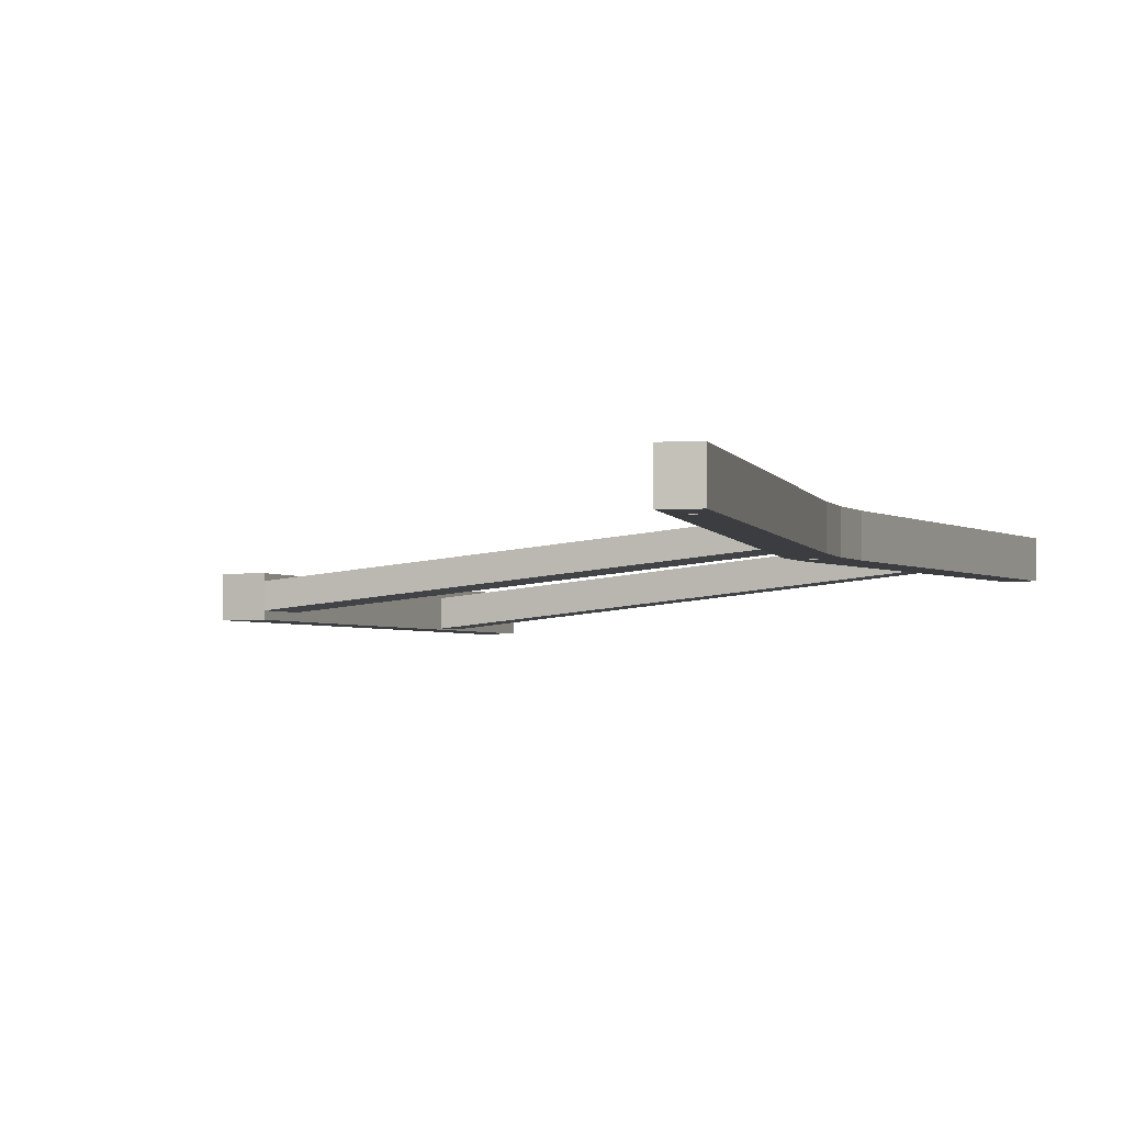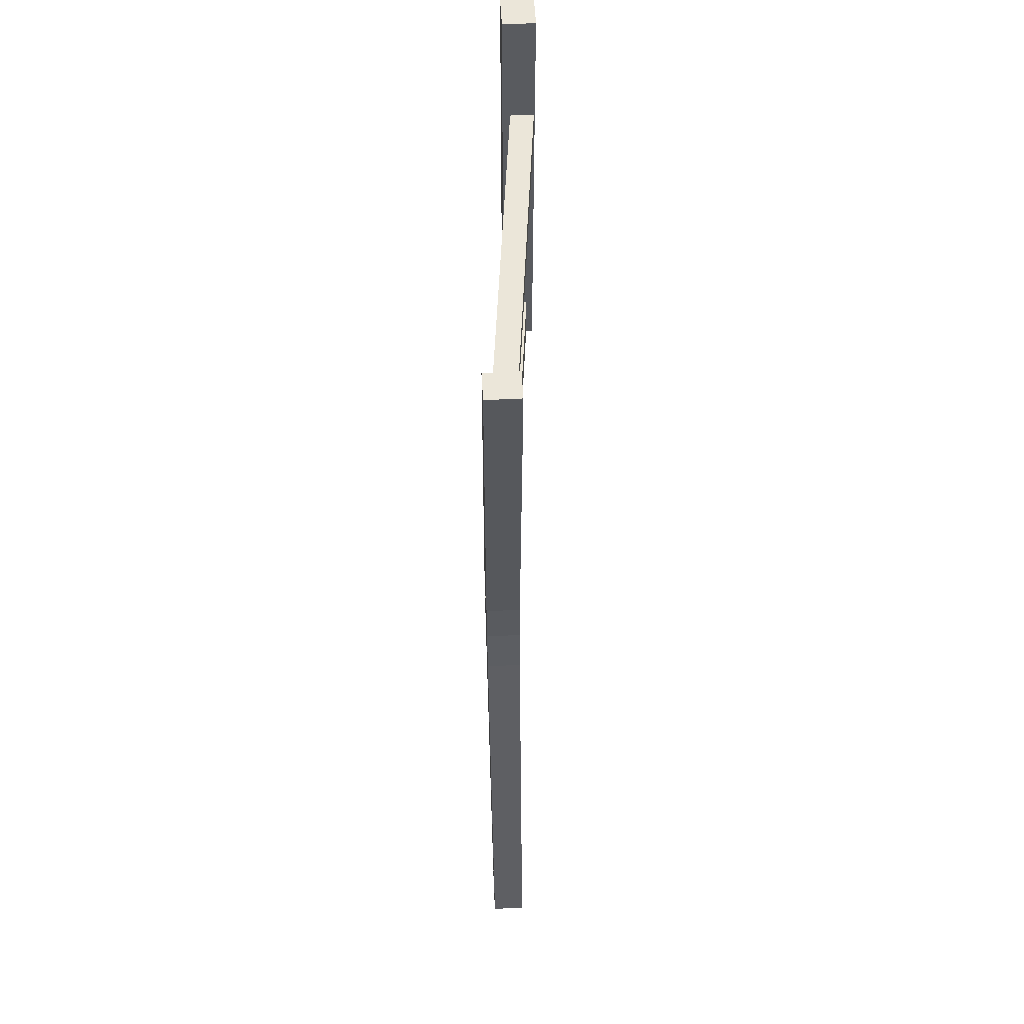
<metadata>
{"format":"obj","ext":"obj","renderer":"f3d","projection":"perspective","resolution":1024,"background":"white","views":[{"elev":-2.5,"azim":-159.4,"up":"+Y"},{"elev":57.2,"azim":-93.2,"up":"+Z"}]}
</metadata>
<code>
o Ikea_Stefan_Side_Right
v 0.1149 0.03566 -0.372
v 0.07549 0.03566 0
v 0.04949 0.03566 0
v 0.07752 0.03566 -0.372
v 0.04949 0.06666 0
v 0.07752 0.06666 -0.372
v 0.07549 0.06666 0
v 0.08663 0.06666 -0.1053
v 0.09073 0.03967 -0.144
v 0.08756 0.04 -0.114
v 0.4557 0.001526 -0.144
v 0.4557 0.00066 -0.4379
v 0.4557 0.00066 -0.000923
v 0.4557 0.03066 -0.000923
v 0.4557 0.02353 -0.114
v 0.4557 0.001526 -0.114
v 0.4677 0.00066 -0.4129
v 0.4681 0.00066 -0.4114
v 0.4857 0.00066 -0.000923
v 0.4857 0.03066 -0.000923
v 0.4857 0.03066 -0.4379
v 0.4857 0.00066 -0.4379
v 0.4707 0.00066 -0.4099
v 0.4722 0.00066 -0.4103
v 0.4733 0.00066 -0.4114
v 0.4692 0.00066 -0.4103
v 0.4557 0.03066 -0.4379
v 0.4557 0.02353 -0.144
v 0.4707 0.03066 -0.3929
v 0.4687 0.03066 -0.3935
v 0.4672 0.03066 -0.3949
v 0.4667 0.03066 -0.3969
v 0.4741 0.03066 -0.3949
v 0.4727 0.03066 -0.3935
v 0.4747 0.03066 -0.3969
v 0.09073 0.06167 -0.144
v 0.09696 0.06666 -0.2029
v 0.08756 0.062 -0.114
v 0.08663 0.06666 -0.392
v 0.4557 0.02566 -0.389
v 0.4557 0.00666 -0.389
v 0.104 0.06666 -0.269
v 0.1005 0.06666 -0.3795
v 0.09846 0.06666 -0.3801
v 0.097 0.06666 -0.3815
v 0.09696 0.06666 -0.3817
v 0.1149 0.06666 -0.372
v 0.1145 0.06666 -0.376
v 0.104 0.06666 -0.3817
v 0.1039 0.06666 -0.3815
v 0.1025 0.06666 -0.3801
v 0.1145 0.03566 -0.376
v 0.07752 0.03566 -0.42
v 0.09746 0.03566 -0.3995
v 0.09786 0.03566 -0.398
v 0.09896 0.03566 -0.3969
v 0.07752 0.06666 -0.392
v 0.1152 0.03566 -0.376
v 0.1152 0.06666 -0.376
v 0.1152 0.04224 -0.376
v 0.1152 0.03566 -0.376
v 0.102 0.03566 -0.3969
v 0.1005 0.03566 -0.3965
v 0.1152 0.06125 -0.376
v 0.1152 0.06666 -0.376
v 0.1045 0.06666 -0.3835
v 0.1135 0.03566 -0.42
v 0.1031 0.03566 -0.398
v 0.1035 0.03566 -0.3995
v 0.4557 0.00666 -0.4379
v 0.1135 0.04242 -0.42
v 0.1135 0.06142 -0.42
v 0.114 0.06666 -0.407
v 0.1146 0.06666 -0.392
v 0.104 0.06666 -0.3854
v 0.09846 0.05166 -0.3801
v 0.1005 0.05166 -0.3795
v 0.1025 0.05166 -0.3801
v 0.1005 0.05166 -0.3835
v 0.097 0.05166 -0.3815
v 0.1039 0.05166 -0.3815
v 0.09646 0.05166 -0.3835
v 0.1045 0.05166 -0.3835
v 0.09646 0.06666 -0.3835
v 0.097 0.05166 -0.3855
v 0.09696 0.06666 -0.3854
v 0.1039 0.05166 -0.3855
v 0.09846 0.05166 -0.387
v 0.1025 0.05166 -0.387
v 0.1005 0.05166 -0.3875
v 0.09696 0.06666 -0.392
v 0.097 0.06666 -0.3855
v 0.104 0.06666 -0.392
v 0.1039 0.06666 -0.3855
v 0.09846 0.06666 -0.387
v 0.1025 0.06666 -0.387
v 0.1005 0.06666 -0.3875
v 0.4557 0.02566 -0.4379
v 0.08663 0.06666 -0.407
v 0.07752 0.06666 -0.407
v 0.09696 0.06666 -0.407
v 0.09896 0.06666 -0.3969
v 0.09786 0.06666 -0.398
v 0.102 0.06666 -0.3969
v 0.1005 0.06666 -0.3965
v 0.09746 0.06666 -0.3995
v 0.104 0.06666 -0.407
v 0.1035 0.06666 -0.3995
v 0.1031 0.06666 -0.398
v 0.4687 0.01466 -0.3935
v 0.4707 0.01466 -0.3929
v 0.4727 0.01466 -0.3935
v 0.4707 0.01466 -0.3969
v 0.4672 0.01466 -0.3949
v 0.4741 0.01466 -0.3949
v 0.4667 0.01466 -0.3969
v 0.4747 0.01466 -0.3969
v 0.4672 0.01466 -0.3989
v 0.4672 0.03066 -0.3989
v 0.4741 0.01466 -0.3989
v 0.4687 0.01466 -0.4004
v 0.4727 0.01466 -0.4004
v 0.4707 0.01466 -0.4009
v 0.4741 0.03066 -0.3989
v 0.4687 0.03066 -0.4004
v 0.4727 0.03066 -0.4004
v 0.09786 0.03566 -0.401
v 0.09786 0.06666 -0.401
v 0.1031 0.03566 -0.401
v 0.1031 0.06666 -0.401
v 0.4707 0.03066 -0.4009
v 0.4707 0.03066 -0.4099
v 0.4692 0.03066 -0.4103
v 0.4681 0.03066 -0.4114
v 0.4677 0.03066 -0.4129
v 0.4722 0.03066 -0.4103
v 0.4737 0.03066 -0.4129
v 0.4733 0.03066 -0.4114
v 0.09896 0.03566 -0.4021
v 0.09896 0.06666 -0.4021
v 0.102 0.03566 -0.4021
v 0.102 0.06666 -0.4021
v 0.07231 0.03566 -0.47
v 0.1005 0.03566 -0.4025
v 0.1005 0.06666 -0.4025
v 0.0211 0.03566 -0.8775
v 0.0196 0.03566 -0.8771
v 0.07752 0.06666 -0.42
v 0.08663 0.06666 -0.5018
v 0.07231 0.06666 -0.47
v 0.09696 0.06666 -0.4137
v 0.09696 0.06666 -0.4174
v 0.09646 0.06666 -0.4155
v 0.097 0.06666 -0.4135
v 0.1005 0.06666 -0.4115
v 0.09846 0.06666 -0.4121
v 0.104 0.06666 -0.4137
v 0.1039 0.06666 -0.4135
v 0.1025 0.06666 -0.4121
v 0.1135 0.06666 -0.42
v 0.1045 0.06666 -0.4155
v 0.4737 0.00066 -0.4129
v 0.09846 0.05166 -0.4121
v 0.1005 0.05166 -0.4115
v 0.1025 0.05166 -0.4121
v 0.1005 0.05166 -0.4155
v 0.097 0.05166 -0.4135
v 0.1039 0.05166 -0.4135
v 0.4681 0.00066 -0.4144
v 0.4681 0.03066 -0.4144
v 0.4733 0.00066 -0.4144
v 0.4733 0.03066 -0.4144
v 0.09646 0.05166 -0.4155
v 0.1045 0.05166 -0.4155
v 0.4692 0.00066 -0.4155
v 0.4692 0.03066 -0.4155
v 0.4722 0.00066 -0.4155
v 0.4722 0.03066 -0.4155
v 0.097 0.05166 -0.4175
v 0.09846 0.05166 -0.419
v 0.1039 0.05166 -0.4175
v 0.1025 0.05166 -0.419
v 0.1005 0.05166 -0.4195
v 0.104 0.06666 -0.4174
v 0.4707 0.00066 -0.4159
v 0.4707 0.03066 -0.4159
v 0.4707 0.03066 -0.4249
v 0.4687 0.03066 -0.4255
v 0.4672 0.03066 -0.4269
v 0.4741 0.03066 -0.4269
v 0.4727 0.03066 -0.4255
v 0.097 0.06666 -0.4175
v 0.09696 0.06666 -0.5018
v 0.104 0.06666 -0.4742
v 0.1039 0.06666 -0.4175
v 0.09846 0.06666 -0.419
v 0.1025 0.06666 -0.419
v 0.1005 0.06666 -0.4195
v 0.09909 0.06666 -0.5018
v 0.1126 0.04251 -0.425
v 0.02506 0.03566 -0.9215
v 0.0226 0.03566 -0.8801
v 0.0222 0.03566 -0.8786
v 0.1126 0.06151 -0.425
v 0.4687 0.01466 -0.4255
v 0.4707 0.01466 -0.4249
v 0.4727 0.01466 -0.4255
v 0.4707 0.01466 -0.4289
v 0.0595 0.06666 -0.7262
v 0.08663 0.06666 -0.5724
v 0.09696 0.06666 -0.5139
v 0.4672 0.01466 -0.4269
v 0.4741 0.01466 -0.4269
v 0.4667 0.01466 -0.4289
v 0.4667 0.03066 -0.4289
v 0.4747 0.01466 -0.4289
v 0.4747 0.03066 -0.4289
v 0.4672 0.01466 -0.4309
v 0.4672 0.03066 -0.4309
v 0.4687 0.01466 -0.4324
v 0.4741 0.01466 -0.4309
v 0.4727 0.01466 -0.4324
v 0.4707 0.01466 -0.4329
v 0.4741 0.03066 -0.4309
v 0.4687 0.03066 -0.4324
v 0.4727 0.03066 -0.4324
v 0.4707 0.03066 -0.4329
v 0.00049 0.03566 -0.9176
v 0.017 0.03566 -0.8786
v 0.0181 0.03566 -0.8775
v 0.06721 0.06666 -0.5018
v 0.04771 0.06666 -0.6233
v 0.03119 0.06666 -0.7262
v 0.0728 0.06666 -0.584
v 0.0708 0.06666 -0.5846
v 0.06934 0.06666 -0.586
v 0.0688 0.06666 -0.588
v 0.07626 0.06666 -0.586
v 0.0748 0.06666 -0.5846
v 0.07626 0.06666 -0.59
v 0.0768 0.06666 -0.588
v 0.0708 0.05066 -0.5846
v 0.0728 0.05066 -0.584
v 0.0748 0.05066 -0.5846
v 0.0728 0.05066 -0.588
v 0.06934 0.05066 -0.586
v 0.07626 0.05066 -0.586
v 0.0688 0.05066 -0.588
v 0.0768 0.05066 -0.588
v 0.06934 0.05066 -0.59
v 0.06934 0.06666 -0.59
v 0.0708 0.05066 -0.5915
v 0.07626 0.05066 -0.59
v 0.0748 0.05066 -0.5915
v 0.0728 0.05066 -0.592
v 0.0708 0.06666 -0.5915
v 0.0748 0.06666 -0.5915
v 0.0728 0.06666 -0.592
v 0.04771 0.06666 -0.7262
v 0.04771 0.06666 -0.7931
v 0.02263 0.06666 -0.8604
v 0.01761 0.06666 -0.8109
v 0.03365 0.06666 -0.8728
v 0.02663 0.06666 -0.8644
v 0.02609 0.06666 -0.8624
v 0.02463 0.06666 -0.861
v 0.01761 0.06666 -0.8728
v 0.01459 0.06666 -0.8297
v 0.02063 0.06666 -0.861
v 0.01916 0.06666 -0.8624
v 0.01863 0.06666 -0.8644
v 0.01459 0.06666 -0.8728
v 0.007678 0.06666 -0.8728
v 0.02063 0.05066 -0.861
v 0.02263 0.05066 -0.8604
v 0.02463 0.05066 -0.861
v 0.02263 0.05066 -0.8644
v 0.01916 0.05066 -0.8624
v 0.02609 0.05066 -0.8624
v 0.01863 0.05066 -0.8644
v 0.02663 0.05066 -0.8644
v 0.01916 0.05066 -0.8664
v 0.01916 0.06666 -0.8664
v 0.02063 0.05066 -0.8679
v 0.02609 0.05066 -0.8664
v 0.02463 0.05066 -0.8679
v 0.02263 0.05066 -0.8684
v 0.02609 0.06666 -0.8664
v 0.02063 0.06666 -0.8679
v 0.02463 0.06666 -0.8679
v 0.02263 0.06666 -0.8684
v 0.01459 0.06666 -0.8875
v 0.005317 0.06666 -0.8875
v 0.01761 0.06666 -0.878
v 0.017 0.06666 -0.8786
v 0.0166 0.06666 -0.8801
v 0.0211 0.06666 -0.8775
v 0.0196 0.06666 -0.8771
v 0.0181 0.06666 -0.8775
v 0.03106 0.06666 -0.8875
v 0.0222 0.06666 -0.8816
v 0.0226 0.06666 -0.8801
v 0.0222 0.06666 -0.8786
v 0.0166 0.03566 -0.8801
v 0.017 0.03566 -0.8816
v 0.017 0.06666 -0.8816
v 0.0222 0.03566 -0.8816
v 0.0181 0.03566 -0.8827
v 0.01761 0.06666 -0.8823
v 0.0211 0.03566 -0.8827
v 0.01761 0.06666 -0.8875
v 0.0211 0.06666 -0.8827
v 0.0181 0.06666 -0.8827
v 0.0196 0.03566 -0.8831
v 0.0196 0.06666 -0.8831
v 0.01311 0.06666 -0.8939
v 0.01257 0.06666 -0.8959
v 0.001596 0.06666 -0.9107
v 0.01459 0.06666 -0.8924
v 0.01457 0.06666 -0.8924
v 0.01657 0.06666 -0.8919
v 0.01858 0.06666 -0.8924
v 0.01761 0.06666 -0.8921
v 0.02697 0.06666 -0.9107
v 0.02004 0.06666 -0.8979
v 0.02057 0.06666 -0.8959
v 0.02004 0.06666 -0.8939
v 0.01657 0.05066 -0.8919
v 0.01858 0.05066 -0.8924
v 0.01457 0.05066 -0.8924
v 0.01657 0.05066 -0.8959
v 0.01311 0.05066 -0.8939
v 0.02004 0.05066 -0.8939
v 0.01257 0.05066 -0.8959
v 0.02057 0.05066 -0.8959
v 0.01311 0.05066 -0.8979
v 0.01311 0.06666 -0.8979
v 0.01457 0.05066 -0.8993
v 0.02004 0.05066 -0.8979
v 0.01858 0.05066 -0.8993
v 0.01657 0.05066 -0.8999
v 0.01457 0.06666 -0.8993
v 0.01858 0.06666 -0.8993
v 0.01459 0.06666 -0.8993
v 0.01761 0.06666 -0.8996
v 0.01459 0.06666 -0.9107
v 0.01761 0.06666 -0.9107
v 0.01657 0.06666 -0.8999
v 0.01459 0.06666 -0.9198
v 0.00049 0.06666 -0.9176
v 0.01761 0.06666 -0.9203
v 0.02506 0.06666 -0.9215
f 1 2 3
f 4 1 3
f 2 5 3
f 6 4 3
f 5 6 3
f 7 5 2
f 7 8 5
f 8 6 5
f 8 7 2
f 1 9 2
f 9 10 2
f 10 8 2
f 11 12 13
f 14 15 13
f 15 16 13
f 16 11 13
f 12 17 13
f 17 18 13
f 18 19 13
f 19 20 13
f 20 14 13
f 21 20 19
f 22 21 19
f 23 24 19
f 24 25 19
f 25 22 19
f 18 26 19
f 26 23 19
f 27 28 14
f 28 15 14
f 29 30 14
f 30 31 14
f 31 32 14
f 32 27 14
f 20 33 14
f 33 34 14
f 34 29 14
f 21 35 20
f 35 33 20
f 36 37 8
f 10 38 8
f 38 36 8
f 37 39 8
f 39 6 8
f 10 11 16
f 15 10 16
f 36 38 15
f 28 36 15
f 38 10 15
f 9 11 10
f 28 40 11
f 40 41 11
f 41 12 11
f 9 28 11
f 27 40 28
f 9 36 28
f 37 36 9
f 42 37 9
f 1 42 9
f 42 43 37
f 43 44 37
f 44 45 37
f 45 46 37
f 46 39 37
f 1 47 42
f 47 48 42
f 49 50 42
f 48 49 42
f 50 51 42
f 51 43 42
f 52 1 4
f 53 54 4
f 54 55 4
f 55 56 4
f 56 52 4
f 6 57 4
f 57 53 4
f 58 47 1
f 52 58 1
f 39 57 6
f 58 59 47
f 59 48 47
f 60 48 52
f 61 60 52
f 62 61 52
f 56 63 52
f 63 62 52
f 48 58 52
f 48 59 58
f 64 65 48
f 60 64 48
f 66 49 48
f 65 66 48
f 67 60 61
f 62 68 61
f 68 69 61
f 69 67 61
f 70 41 60
f 71 70 60
f 40 64 60
f 41 40 60
f 67 71 60
f 40 72 64
f 72 73 64
f 73 74 64
f 74 65 64
f 75 66 65
f 74 75 65
f 76 44 77
f 44 43 77
f 43 78 77
f 79 76 77
f 78 79 77
f 51 78 43
f 80 45 76
f 45 44 76
f 79 80 76
f 51 81 78
f 81 79 78
f 50 81 51
f 82 46 80
f 46 45 80
f 79 82 80
f 50 49 81
f 49 83 81
f 83 79 81
f 84 39 46
f 82 84 46
f 66 83 49
f 85 86 82
f 86 84 82
f 79 85 82
f 83 87 79
f 88 85 79
f 87 89 79
f 89 90 79
f 90 88 79
f 66 75 83
f 75 87 83
f 86 39 84
f 91 39 86
f 92 91 86
f 85 92 86
f 93 94 75
f 74 93 75
f 94 87 75
f 88 95 85
f 95 92 85
f 94 89 87
f 95 91 92
f 93 96 94
f 96 89 94
f 90 97 88
f 97 95 88
f 96 90 89
f 97 91 95
f 93 97 96
f 97 90 96
f 93 91 97
f 70 12 41
f 98 72 40
f 27 98 40
f 99 100 57
f 39 99 57
f 100 53 57
f 101 99 39
f 91 101 39
f 102 103 91
f 93 104 91
f 104 105 91
f 105 102 91
f 106 101 91
f 103 106 91
f 74 73 93
f 73 107 93
f 107 108 93
f 108 109 93
f 109 104 93
f 110 30 111
f 30 29 111
f 29 112 111
f 113 110 111
f 112 113 111
f 34 112 29
f 114 31 110
f 31 30 110
f 113 114 110
f 34 115 112
f 115 113 112
f 33 115 34
f 116 32 114
f 32 31 114
f 113 116 114
f 33 117 115
f 117 113 115
f 35 117 33
f 56 102 63
f 102 105 63
f 105 62 63
f 104 62 105
f 55 103 56
f 103 102 56
f 104 68 62
f 109 68 104
f 118 119 116
f 119 32 116
f 113 118 116
f 117 120 113
f 121 118 113
f 120 122 113
f 122 123 113
f 123 121 113
f 35 120 117
f 119 27 32
f 21 124 35
f 124 120 35
f 54 106 55
f 106 103 55
f 109 69 68
f 108 69 109
f 121 125 118
f 125 119 118
f 124 122 120
f 125 27 119
f 21 126 124
f 126 122 124
f 53 127 54
f 127 128 54
f 128 106 54
f 129 67 69
f 108 129 69
f 128 101 106
f 107 130 108
f 130 129 108
f 123 131 121
f 131 125 121
f 126 123 122
f 132 133 125
f 131 132 125
f 133 134 125
f 134 135 125
f 135 27 125
f 136 131 126
f 21 137 126
f 137 138 126
f 138 136 126
f 131 123 126
f 136 132 131
f 53 139 127
f 139 140 127
f 140 128 127
f 141 67 129
f 130 141 129
f 140 101 128
f 107 142 130
f 142 141 130
f 53 143 139
f 143 144 139
f 144 145 139
f 145 140 139
f 146 67 141
f 144 146 141
f 142 144 141
f 107 101 140
f 145 107 140
f 107 145 142
f 145 144 142
f 147 146 144
f 143 147 144
f 99 148 100
f 148 53 100
f 149 150 99
f 150 148 99
f 101 151 99
f 152 149 99
f 153 152 99
f 151 153 99
f 154 151 101
f 107 155 101
f 155 156 101
f 156 154 101
f 73 157 107
f 157 158 107
f 158 159 107
f 159 155 107
f 72 160 73
f 160 161 73
f 161 157 73
f 26 133 23
f 133 132 23
f 132 24 23
f 136 24 132
f 18 134 26
f 134 133 26
f 136 25 24
f 138 25 136
f 17 135 18
f 135 134 18
f 162 22 25
f 138 162 25
f 137 162 138
f 163 156 164
f 156 155 164
f 155 165 164
f 166 163 164
f 165 166 164
f 159 165 155
f 167 154 163
f 154 156 163
f 166 167 163
f 159 168 165
f 168 166 165
f 158 168 159
f 12 169 17
f 169 170 17
f 170 135 17
f 171 22 162
f 137 171 162
f 170 27 135
f 21 172 137
f 172 171 137
f 173 151 167
f 151 154 167
f 166 173 167
f 158 157 168
f 157 174 168
f 174 166 168
f 173 153 151
f 161 174 157
f 12 175 169
f 175 176 169
f 176 170 169
f 177 22 171
f 172 177 171
f 176 27 170
f 21 178 172
f 178 177 172
f 179 152 173
f 152 153 173
f 166 179 173
f 180 179 166
f 181 182 166
f 182 183 166
f 183 180 166
f 174 181 166
f 161 184 174
f 184 181 174
f 160 184 161
f 12 185 175
f 185 186 175
f 186 176 175
f 12 22 177
f 185 12 177
f 178 185 177
f 186 187 176
f 187 188 176
f 188 189 176
f 189 27 176
f 21 190 178
f 190 191 178
f 191 186 178
f 186 185 178
f 191 187 186
f 192 193 152
f 193 149 152
f 179 192 152
f 194 195 184
f 160 194 184
f 195 181 184
f 180 196 179
f 196 192 179
f 195 182 181
f 196 193 192
f 194 197 195
f 197 182 195
f 183 198 180
f 198 196 180
f 197 183 182
f 199 193 196
f 198 199 196
f 194 198 197
f 198 183 197
f 194 199 198
f 148 143 53
f 200 71 67
f 201 200 67
f 202 201 67
f 203 202 67
f 146 203 67
f 200 70 71
f 98 204 72
f 204 160 72
f 150 143 148
f 204 194 160
f 205 188 206
f 188 187 206
f 187 207 206
f 208 205 206
f 207 208 206
f 191 207 187
f 201 209 200
f 209 210 200
f 210 211 200
f 211 199 200
f 199 194 200
f 194 204 200
f 204 70 200
f 98 70 204
f 212 189 205
f 189 188 205
f 208 212 205
f 191 213 207
f 213 208 207
f 190 213 191
f 214 215 212
f 215 189 212
f 208 214 212
f 190 216 213
f 216 208 213
f 215 27 189
f 21 217 190
f 217 216 190
f 218 219 214
f 219 215 214
f 208 218 214
f 220 218 208
f 221 222 208
f 222 223 208
f 223 220 208
f 216 221 208
f 217 221 216
f 219 27 215
f 21 224 217
f 224 221 217
f 220 225 218
f 225 219 218
f 224 222 221
f 225 27 219
f 21 226 224
f 226 222 224
f 223 227 220
f 227 225 220
f 226 223 222
f 227 27 225
f 21 227 226
f 227 223 226
f 21 27 227
f 70 22 12
f 98 21 22
f 70 98 22
f 27 21 98
f 228 229 143
f 230 147 143
f 229 230 143
f 150 231 143
f 231 232 143
f 232 233 143
f 233 228 143
f 149 231 150
f 234 235 231
f 235 236 231
f 236 237 231
f 237 232 231
f 210 234 231
f 149 210 231
f 211 210 149
f 193 211 149
f 199 211 193
f 238 239 210
f 209 240 210
f 240 241 210
f 241 238 210
f 239 234 210
f 242 235 243
f 235 234 243
f 234 244 243
f 245 242 243
f 244 245 243
f 239 244 234
f 246 236 242
f 236 235 242
f 245 246 242
f 239 247 244
f 247 245 244
f 238 247 239
f 248 237 246
f 237 236 246
f 245 248 246
f 238 249 247
f 249 245 247
f 241 249 238
f 250 251 248
f 251 237 248
f 245 250 248
f 252 250 245
f 253 254 245
f 254 255 245
f 255 252 245
f 249 253 245
f 241 253 249
f 251 232 237
f 240 253 241
f 252 256 250
f 256 251 250
f 240 254 253
f 256 232 251
f 209 257 240
f 257 254 240
f 255 258 252
f 258 256 252
f 257 255 254
f 258 232 256
f 209 258 257
f 258 255 257
f 209 232 258
f 259 233 232
f 209 259 232
f 259 260 233
f 260 261 233
f 261 262 233
f 262 228 233
f 209 260 259
f 201 260 209
f 201 263 260
f 263 264 260
f 264 265 260
f 265 266 260
f 266 261 260
f 267 268 262
f 261 269 262
f 269 270 262
f 270 271 262
f 271 267 262
f 268 228 262
f 267 272 268
f 272 273 268
f 273 228 268
f 274 269 275
f 269 261 275
f 261 276 275
f 277 274 275
f 276 277 275
f 266 276 261
f 278 270 274
f 270 269 274
f 277 278 274
f 266 279 276
f 279 277 276
f 265 279 266
f 280 271 278
f 271 270 278
f 277 280 278
f 265 281 279
f 281 277 279
f 264 281 265
f 282 283 280
f 283 271 280
f 277 282 280
f 284 282 277
f 285 286 277
f 286 287 277
f 287 284 277
f 281 285 277
f 264 285 281
f 283 267 271
f 263 288 264
f 288 285 264
f 284 289 282
f 289 283 282
f 288 286 285
f 289 267 283
f 263 290 288
f 290 286 288
f 287 291 284
f 291 289 284
f 290 287 286
f 291 267 289
f 263 291 290
f 291 287 290
f 263 267 291
f 272 292 273
f 292 293 273
f 293 228 273
f 267 294 272
f 294 295 272
f 295 296 272
f 296 292 272
f 263 297 267
f 297 298 267
f 298 299 267
f 299 294 267
f 201 300 263
f 301 302 263
f 300 301 263
f 302 303 263
f 303 297 263
f 230 299 147
f 299 298 147
f 298 146 147
f 297 146 298
f 229 294 230
f 294 299 230
f 297 203 146
f 303 203 297
f 229 295 294
f 228 304 229
f 304 296 229
f 296 295 229
f 303 202 203
f 302 202 303
f 228 305 304
f 305 306 304
f 306 296 304
f 307 201 202
f 302 307 202
f 306 292 296
f 301 307 302
f 228 308 305
f 308 309 305
f 309 306 305
f 310 201 307
f 301 310 307
f 311 292 306
f 309 311 306
f 300 312 301
f 312 310 301
f 313 311 309
f 308 313 309
f 228 314 308
f 314 315 308
f 315 313 308
f 314 201 310
f 312 314 310
f 315 311 313
f 300 315 312
f 315 314 312
f 228 201 314
f 300 311 315
f 316 317 293
f 317 318 293
f 292 319 293
f 319 320 293
f 320 316 293
f 318 228 293
f 311 321 292
f 321 319 292
f 300 322 311
f 322 323 311
f 323 321 311
f 201 324 300
f 324 325 300
f 325 326 300
f 326 327 300
f 327 322 300
f 321 323 328
f 323 329 328
f 330 320 328
f 320 319 328
f 319 321 328
f 331 330 328
f 329 331 328
f 322 329 323
f 332 316 330
f 316 320 330
f 331 332 330
f 322 333 329
f 333 331 329
f 327 333 322
f 334 317 332
f 317 316 332
f 331 334 332
f 327 335 333
f 335 331 333
f 326 335 327
f 336 337 334
f 337 317 334
f 331 336 334
f 338 336 331
f 339 340 331
f 340 341 331
f 341 338 331
f 335 339 331
f 326 339 335
f 337 318 317
f 325 339 326
f 338 342 336
f 342 337 336
f 325 340 339
f 342 318 337
f 324 343 325
f 343 340 325
f 341 344 338
f 344 342 338
f 343 345 340
f 345 341 340
f 346 318 342
f 344 346 342
f 324 345 343
f 347 346 344
f 348 347 344
f 341 348 344
f 324 347 345
f 347 348 345
f 348 341 345
f 349 350 318
f 346 349 318
f 350 228 318
f 347 349 346
f 324 351 347
f 351 349 347
f 201 352 324
f 352 351 324
f 350 201 228
f 349 201 350
f 351 201 349
f 352 201 351

</code>
